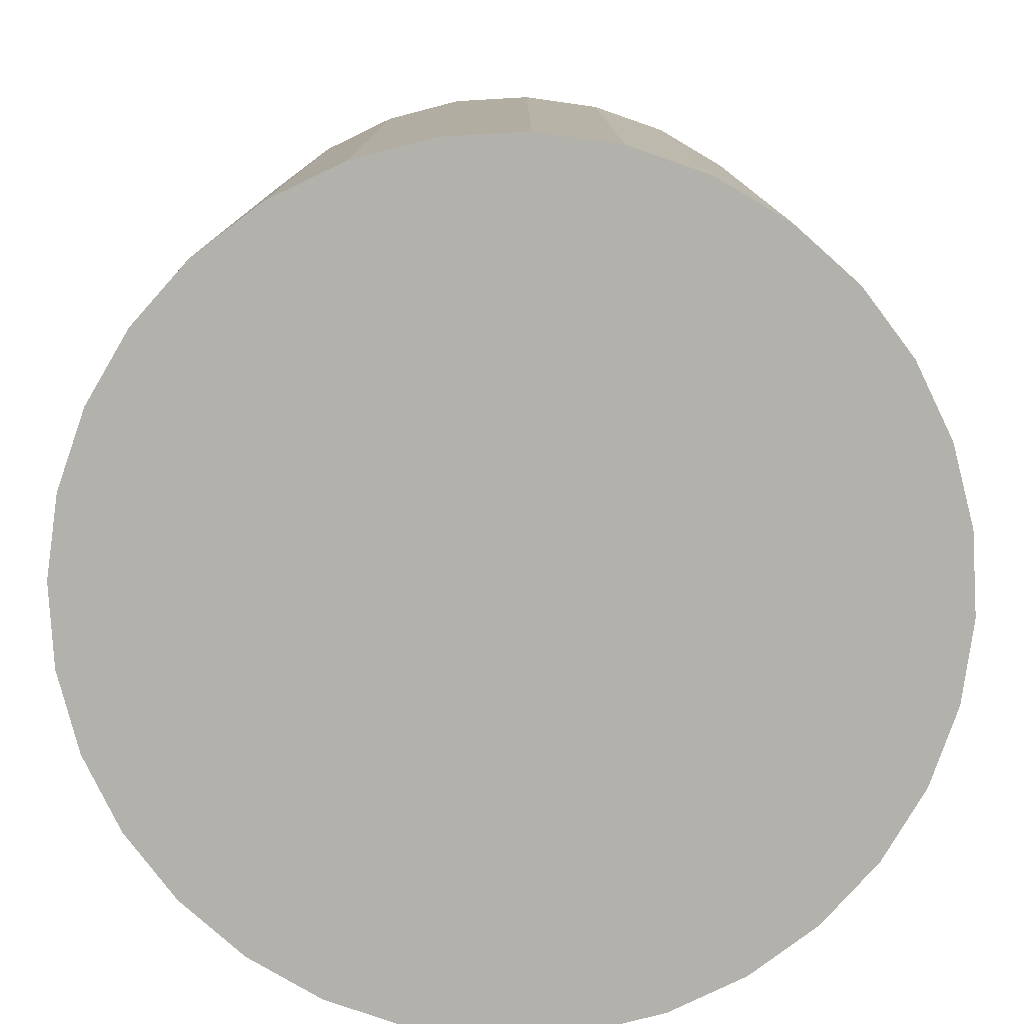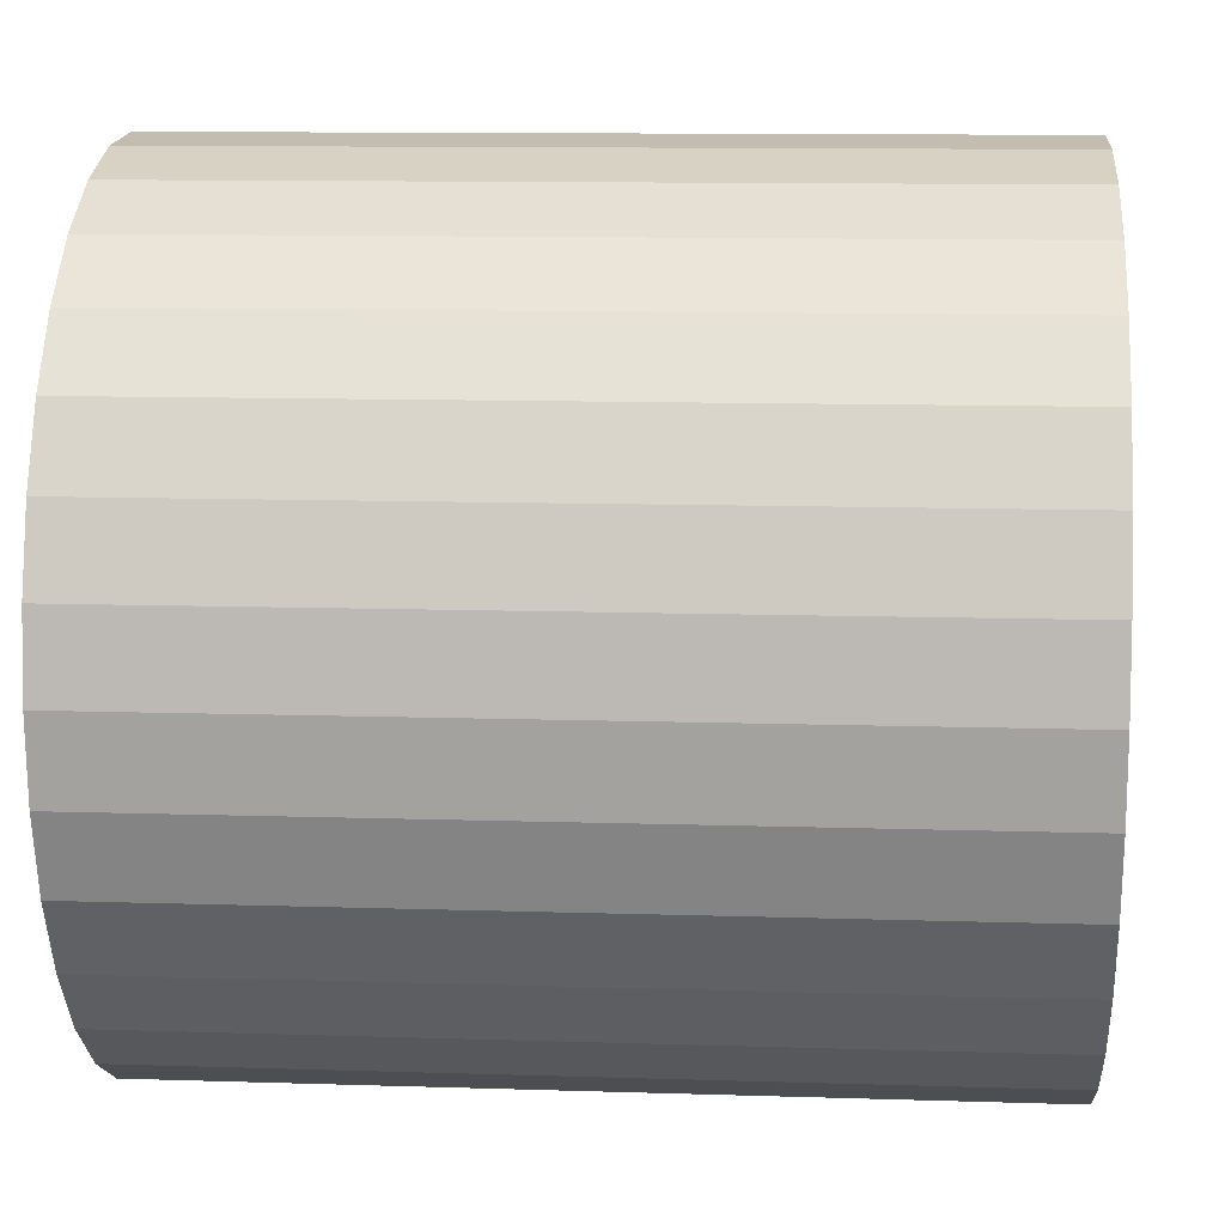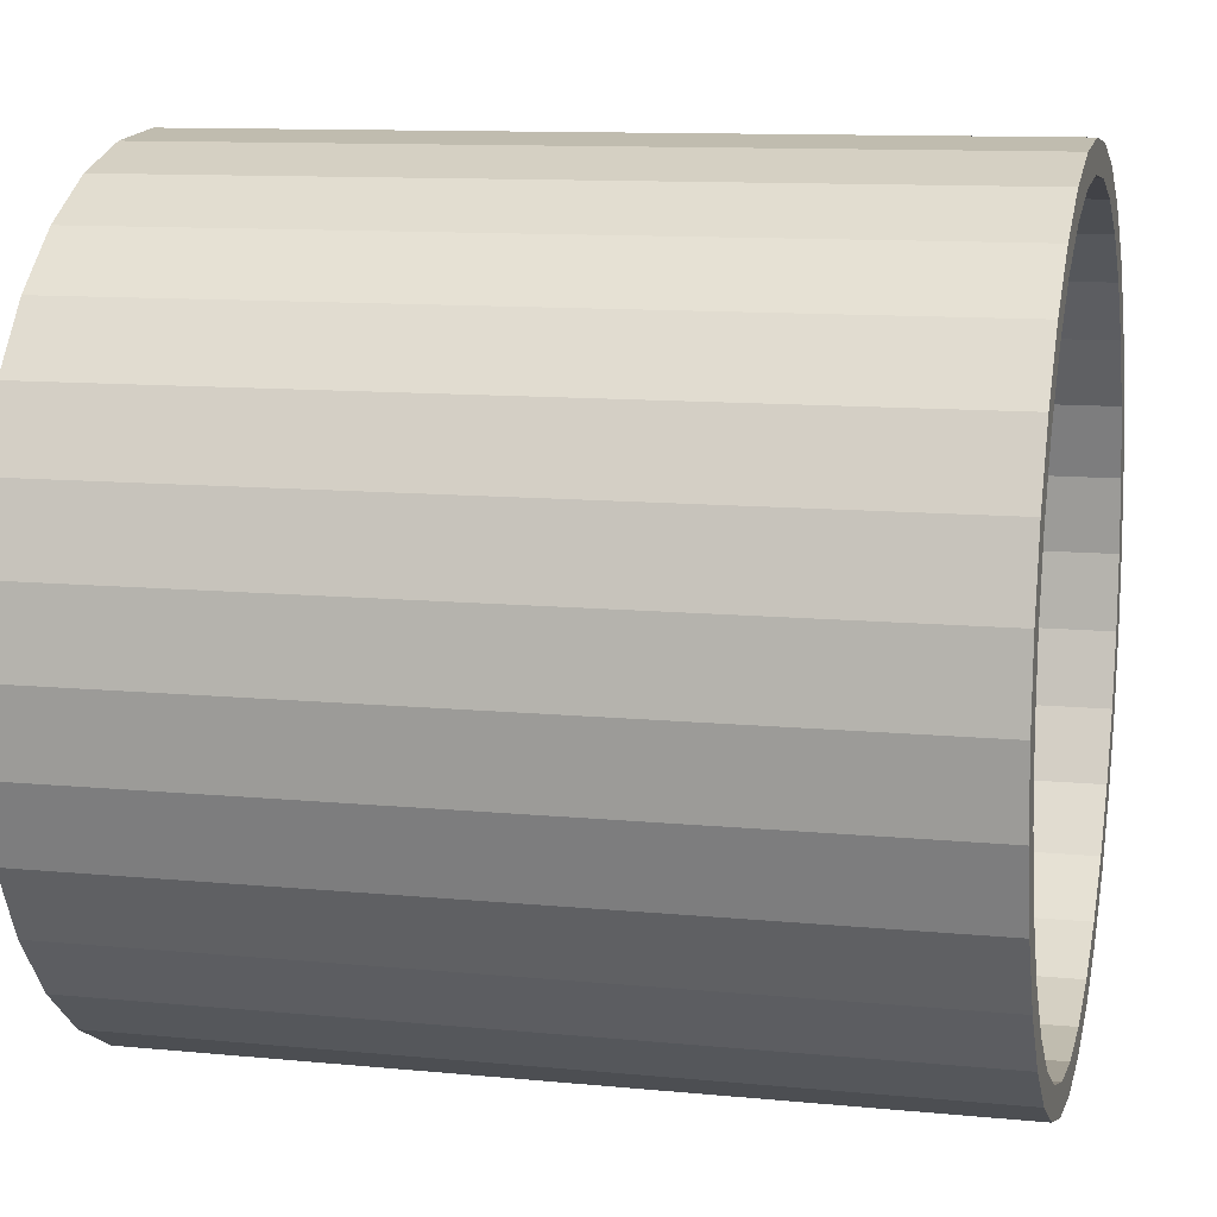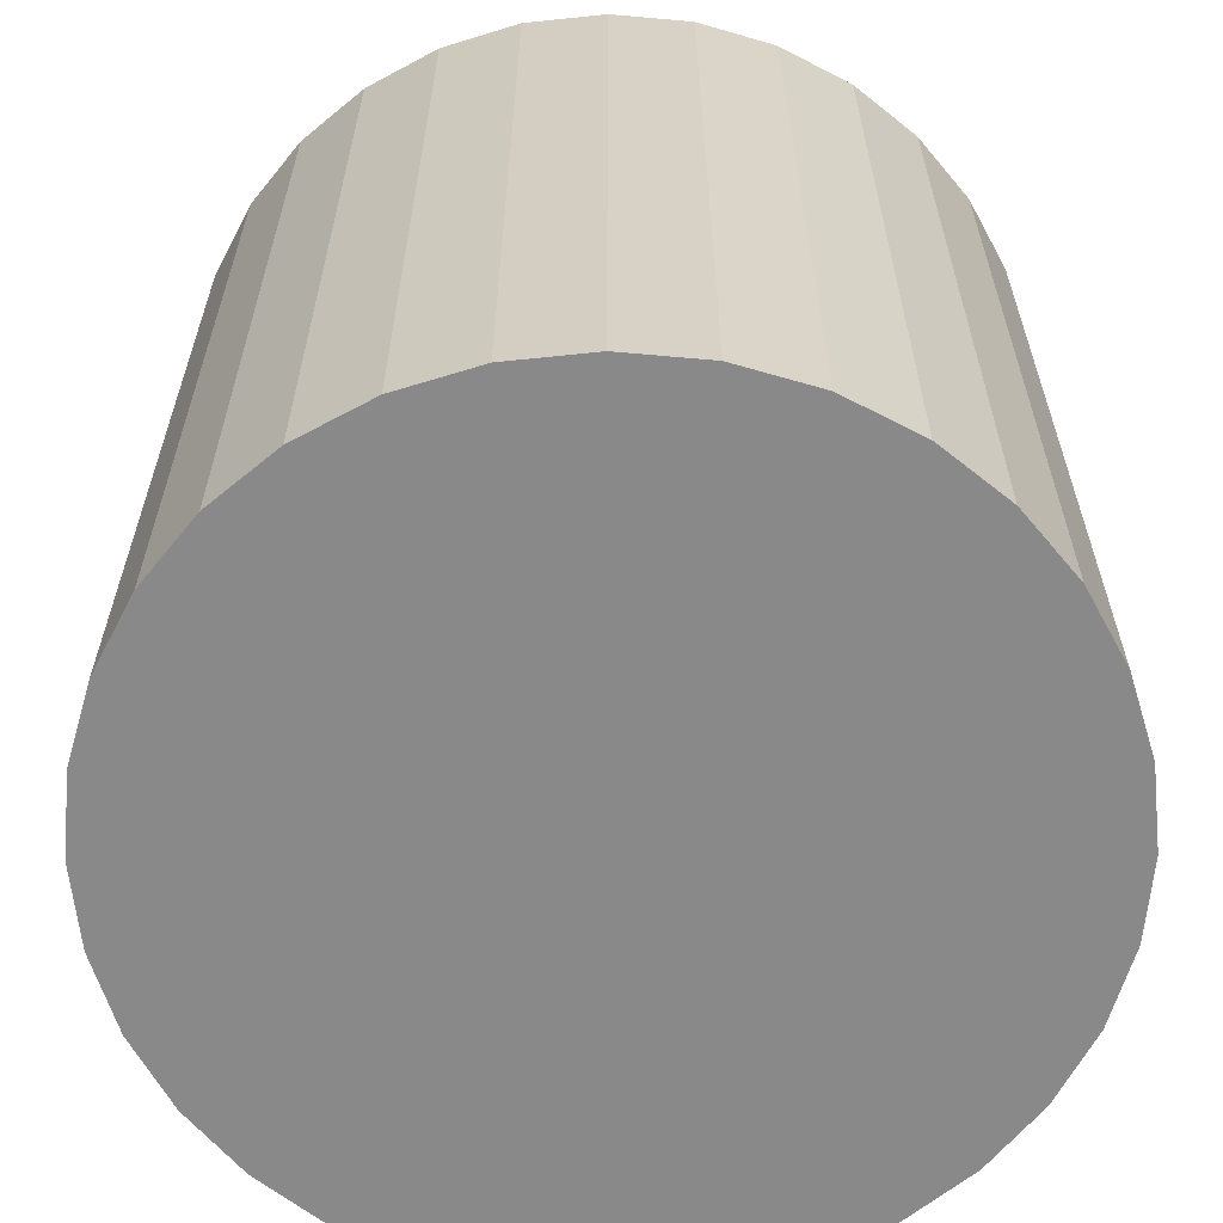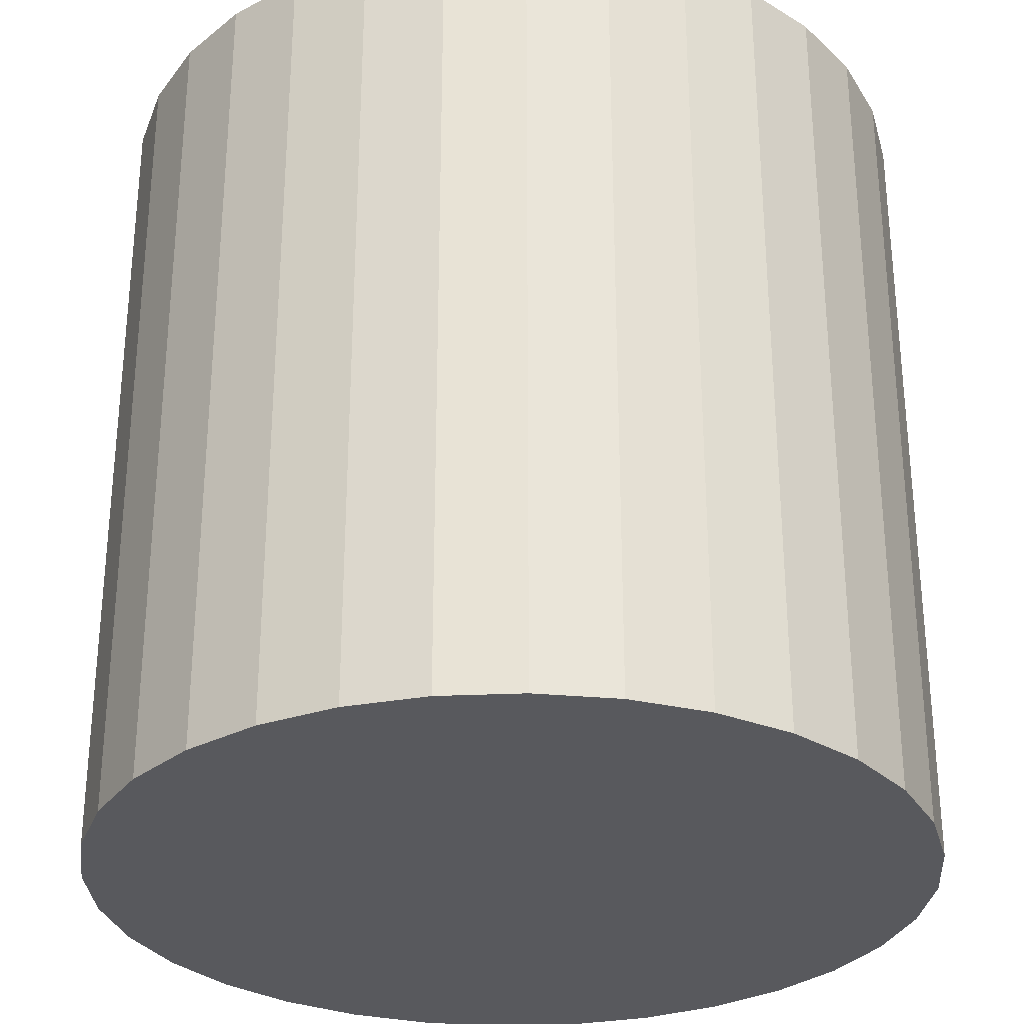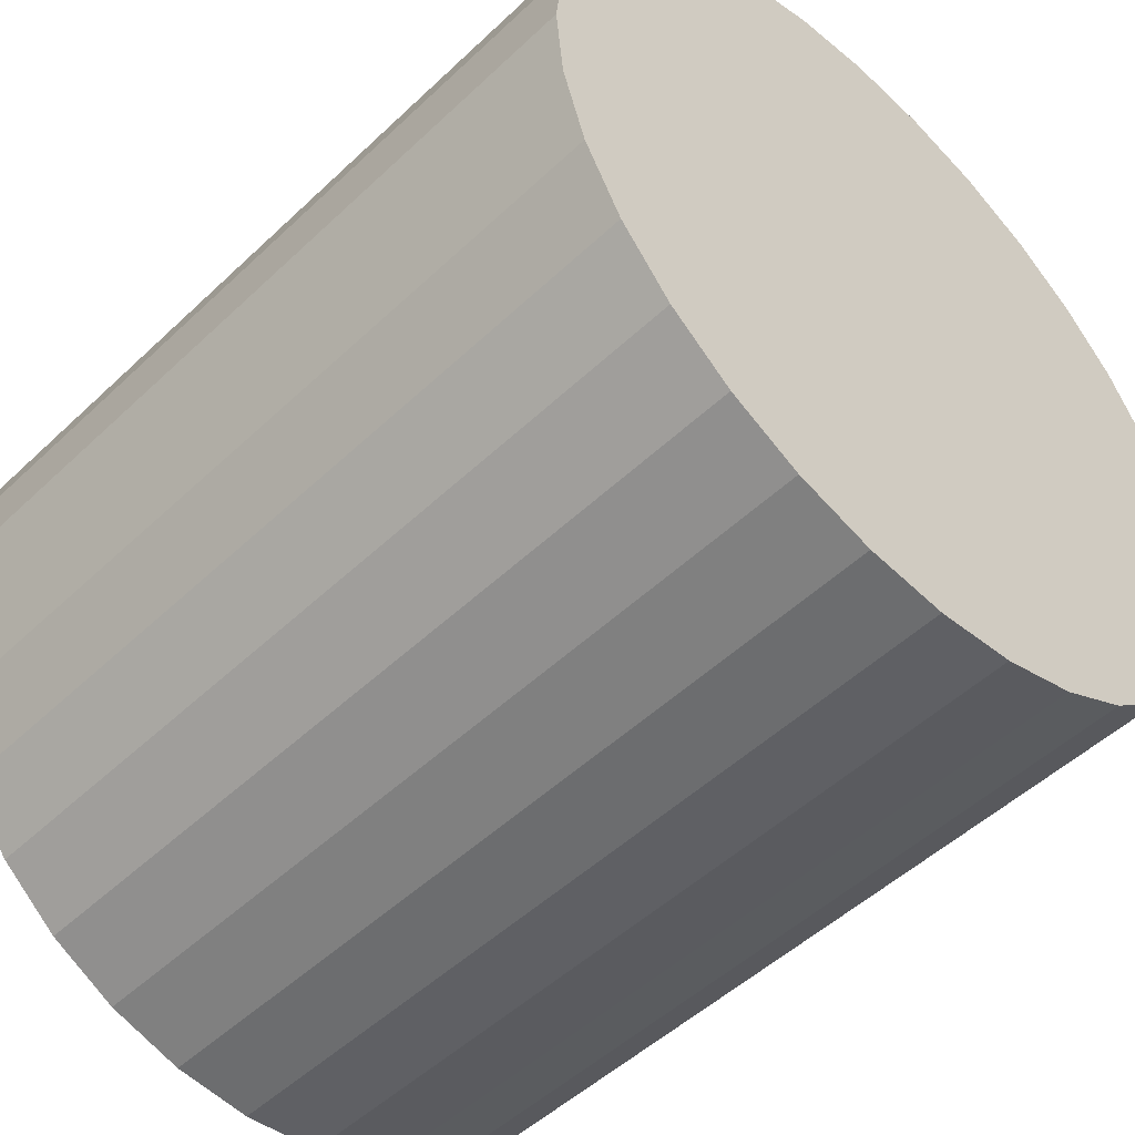
<metadata>
{"format":"obj","ext":"obj","renderer":"f3d","projection":"perspective","resolution":1024,"background":"white","views":[{"elev":-79.1,"azim":143.9,"up":"+Y"},{"elev":11.2,"azim":94.5,"up":"+Z"},{"elev":11.0,"azim":103.6,"up":"+Z"},{"elev":-63.1,"azim":124.2,"up":"+Y"},{"elev":-30.1,"azim":54.3,"up":"+Y"},{"elev":-50.4,"azim":-44.1,"up":"+Z"}]}
</metadata>
<code>
o Cylinder
v 0 -1 -1
v 0 1 -0.9263
v 0.1951 -1 -0.9808
v 0.1807 1 -0.9085
v 0.3827 -1 -0.9239
v 0.3545 1 -0.8558
v 0.5556 -1 -0.8315
v 0.5146 1 -0.7702
v 0.7071 -1 -0.7071
v 0.655 1 -0.655
v 0.8315 -1 -0.5556
v 0.7702 1 -0.5146
v 0.9239 -1 -0.3827
v 0.8558 1 -0.3545
v 0.9808 -1 -0.1951
v 0.9085 1 -0.1807
v 1 -1 0
v 0.9263 1 0
v 0.9808 -1 0.1951
v 0.9085 1 0.1807
v 0.9239 -1 0.3827
v 0.8558 1 0.3545
v 0.8315 -1 0.5556
v 0.7702 1 0.5146
v 0.7071 -1 0.7071
v 0.655 1 0.655
v 0.5556 -1 0.8315
v 0.5146 1 0.7702
v 0.3827 -1 0.9239
v 0.3545 1 0.8558
v 0.1951 -1 0.9808
v 0.1807 1 0.9085
v 0 -1 1
v 0 1 0.9263
v -0.1951 -1 0.9808
v -0.1807 1 0.9085
v -0.3827 -1 0.9239
v -0.3545 1 0.8558
v -0.5556 -1 0.8315
v -0.5146 1 0.7702
v -0.7071 -1 0.7071
v -0.655 1 0.655
v -0.8315 -1 0.5556
v -0.7702 1 0.5146
v -0.9239 -1 0.3827
v -0.8558 1 0.3545
v -0.9808 -1 0.1951
v -0.9085 1 0.1807
v -1 -1 0
v -0.9263 1 0
v -0.9808 -1 -0.1951
v -0.9085 1 -0.1807
v -0.9239 -1 -0.3827
v -0.8558 1 -0.3545
v -0.8315 -1 -0.5556
v -0.7702 1 -0.5146
v -0.7071 -1 -0.7071
v -0.655 1 -0.655
v -0.5556 -1 -0.8315
v -0.5146 1 -0.7702
v -0.3827 -1 -0.9239
v -0.3545 1 -0.8558
v -0.1951 -1 -0.9808
v -0.1807 1 -0.9085
v 0.1951 1 -0.9808
v 0 1 -1
v 0.3827 1 -0.9239
v 0.5556 1 -0.8315
v 0.7071 1 -0.7071
v 0.8315 1 -0.5556
v 0.9239 1 -0.3827
v 0.9808 1 -0.1951
v 1 1 0
v 0.9808 1 0.1951
v 0.9239 1 0.3827
v 0.8315 1 0.5556
v 0.7071 1 0.7071
v 0.5556 1 0.8315
v 0.3827 1 0.9239
v 0.1951 1 0.9808
v 0 1 1
v -0.1951 1 0.9808
v -0.3827 1 0.9239
v -0.5556 1 0.8315
v -0.7071 1 0.7071
v -0.8315 1 0.5556
v -0.9239 1 0.3827
v -0.9808 1 0.1951
v -1 1 0
v -0.9808 1 -0.1951
v -0.9239 1 -0.3827
v -0.8315 1 -0.5556
v -0.7071 1 -0.7071
v -0.5556 1 -0.8315
v -0.3827 1 -0.9239
v -0.1951 1 -0.9808
v 0.1807 0.7731 -0.9085
v -0 0.7731 -0.9263
v 0.3545 0.7731 -0.8558
v 0.5146 0.7731 -0.7702
v 0.655 0.7731 -0.655
v 0.7702 0.7731 -0.5146
v 0.8558 0.7731 -0.3545
v 0.9085 0.7731 -0.1807
v 0.9263 0.7731 0
v 0.9085 0.7731 0.1807
v 0.8558 0.7731 0.3545
v 0.7702 0.7731 0.5146
v 0.655 0.7731 0.655
v 0.5146 0.7731 0.7702
v 0.3545 0.7731 0.8558
v 0.1807 0.7731 0.9085
v -0 0.7731 0.9263
v -0.1807 0.7731 0.9085
v -0.3545 0.7731 0.8558
v -0.5146 0.7731 0.7702
v -0.655 0.7731 0.655
v -0.7702 0.7731 0.5146
v -0.8558 0.7731 0.3545
v -0.9085 0.7731 0.1807
v -0.9263 0.7731 0
v -0.9085 0.7731 -0.1807
v -0.8558 0.7731 -0.3545
v -0.7702 0.7731 -0.5146
v -0.655 0.7731 -0.655
v -0.5146 0.7731 -0.7702
v -0.3545 0.7731 -0.8558
v -0.1807 0.7731 -0.9085
f 1 66 65 3
f 3 65 67 5
f 5 67 68 7
f 7 68 69 9
f 9 69 70 11
f 11 70 71 13
f 13 71 72 15
f 15 72 73 17
f 17 73 74 19
f 19 74 75 21
f 21 75 76 23
f 23 76 77 25
f 25 77 78 27
f 27 78 79 29
f 29 79 80 31
f 31 80 81 33
f 33 81 82 35
f 35 82 83 37
f 37 83 84 39
f 39 84 85 41
f 41 85 86 43
f 43 86 87 45
f 45 87 88 47
f 47 88 89 49
f 49 89 90 51
f 51 90 91 53
f 53 91 92 55
f 55 92 93 57
f 57 93 94 59
f 59 94 95 61
f 38 36 114 115
f 61 95 96 63
f 63 96 66 1
f 1 3 5 7 9 11 13 15 17 19 21 23 25 27 29 31 33 35 37 39 41 43 45 47 49 51 53 55 57 59 61 63
f 2 4 65 66
f 4 6 67 65
f 6 8 68 67
f 8 10 69 68
f 10 12 70 69
f 12 14 71 70
f 14 16 72 71
f 16 18 73 72
f 18 20 74 73
f 20 22 75 74
f 22 24 76 75
f 24 26 77 76
f 26 28 78 77
f 28 30 79 78
f 30 32 80 79
f 32 34 81 80
f 34 36 82 81
f 36 38 83 82
f 38 40 84 83
f 40 42 85 84
f 42 44 86 85
f 44 46 87 86
f 46 48 88 87
f 48 50 89 88
f 50 52 90 89
f 52 54 91 90
f 54 56 92 91
f 56 58 93 92
f 58 60 94 93
f 60 62 95 94
f 62 64 96 95
f 64 2 66 96
f 97 98 128 127 126 125 124 123 122 121 120 119 118 117 116 115 114 113 112 111 110 109 108 107 106 105 104 103 102 101 100 99
f 12 10 101 102
f 2 64 128 98
f 40 38 115 116
f 14 12 102 103
f 42 40 116 117
f 16 14 103 104
f 44 42 117 118
f 18 16 104 105
f 46 44 118 119
f 20 18 105 106
f 48 46 119 120
f 22 20 106 107
f 50 48 120 121
f 24 22 107 108
f 52 50 121 122
f 26 24 108 109
f 54 52 122 123
f 28 26 109 110
f 56 54 123 124
f 30 28 110 111
f 4 2 98 97
f 58 56 124 125
f 32 30 111 112
f 6 4 97 99
f 60 58 125 126
f 34 32 112 113
f 8 6 99 100
f 62 60 126 127
f 36 34 113 114
f 10 8 100 101
f 64 62 127 128

</code>
